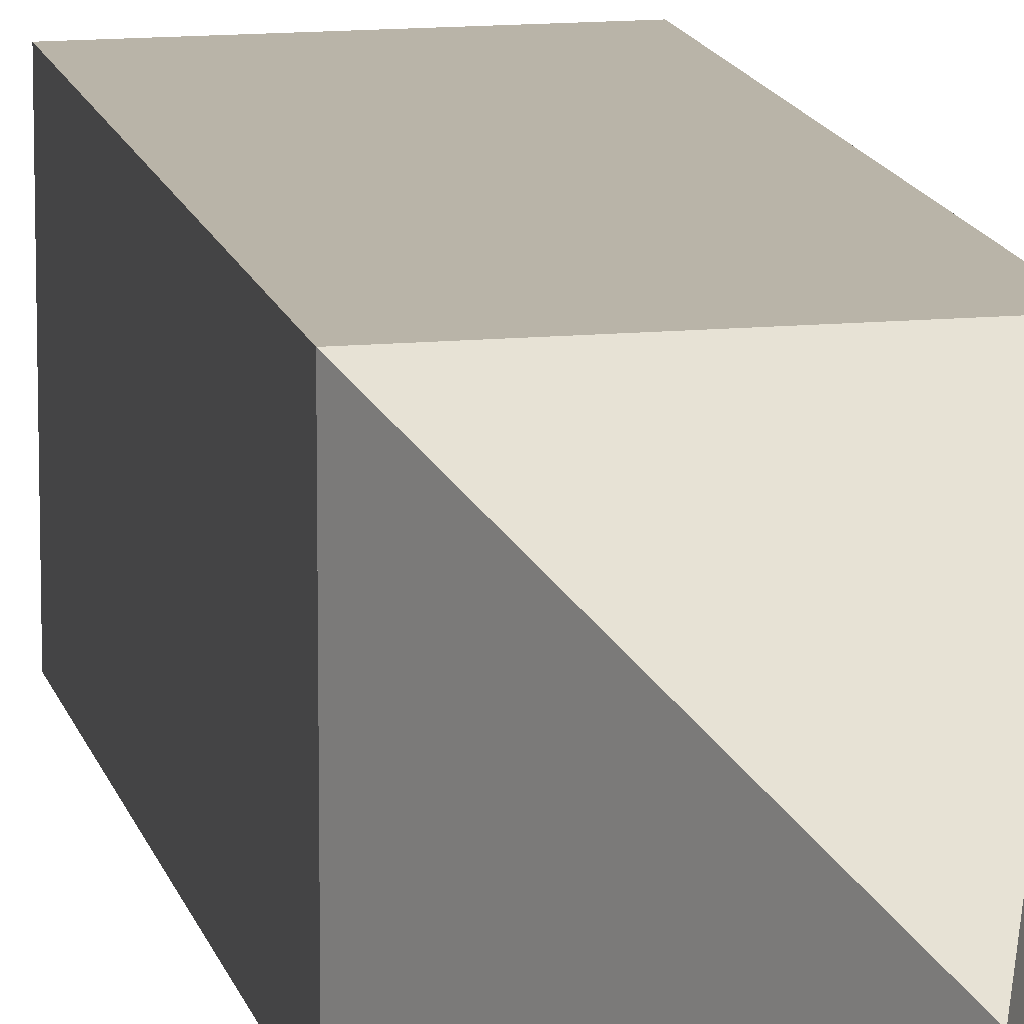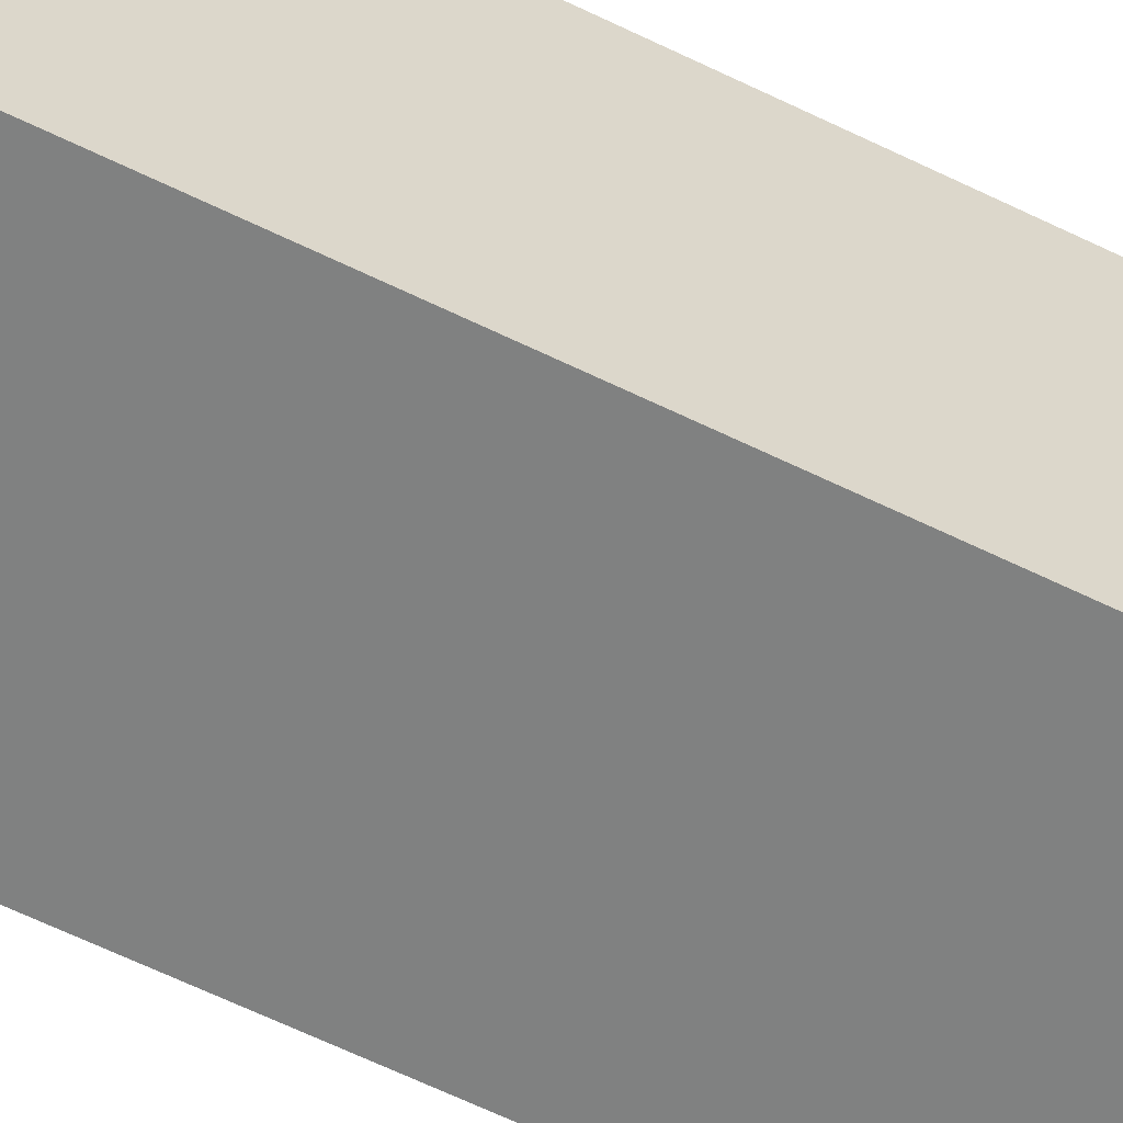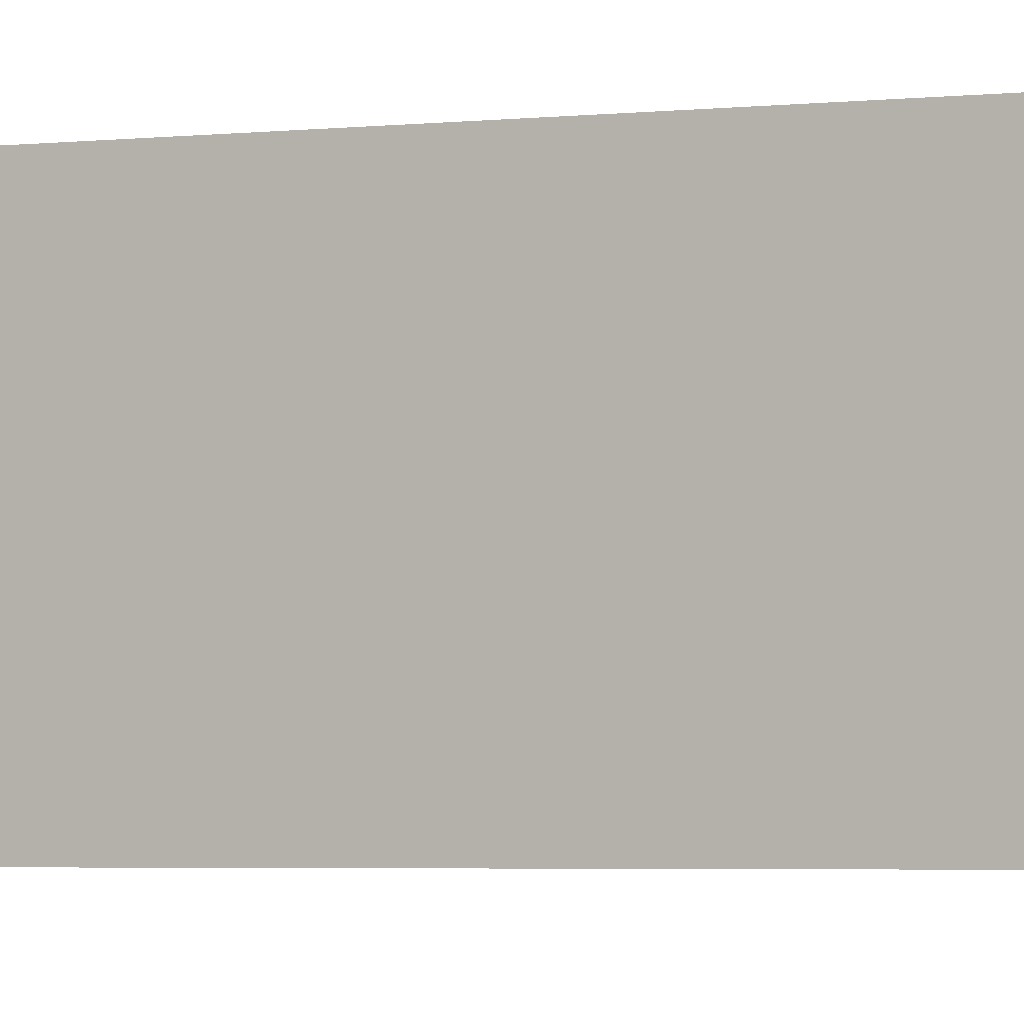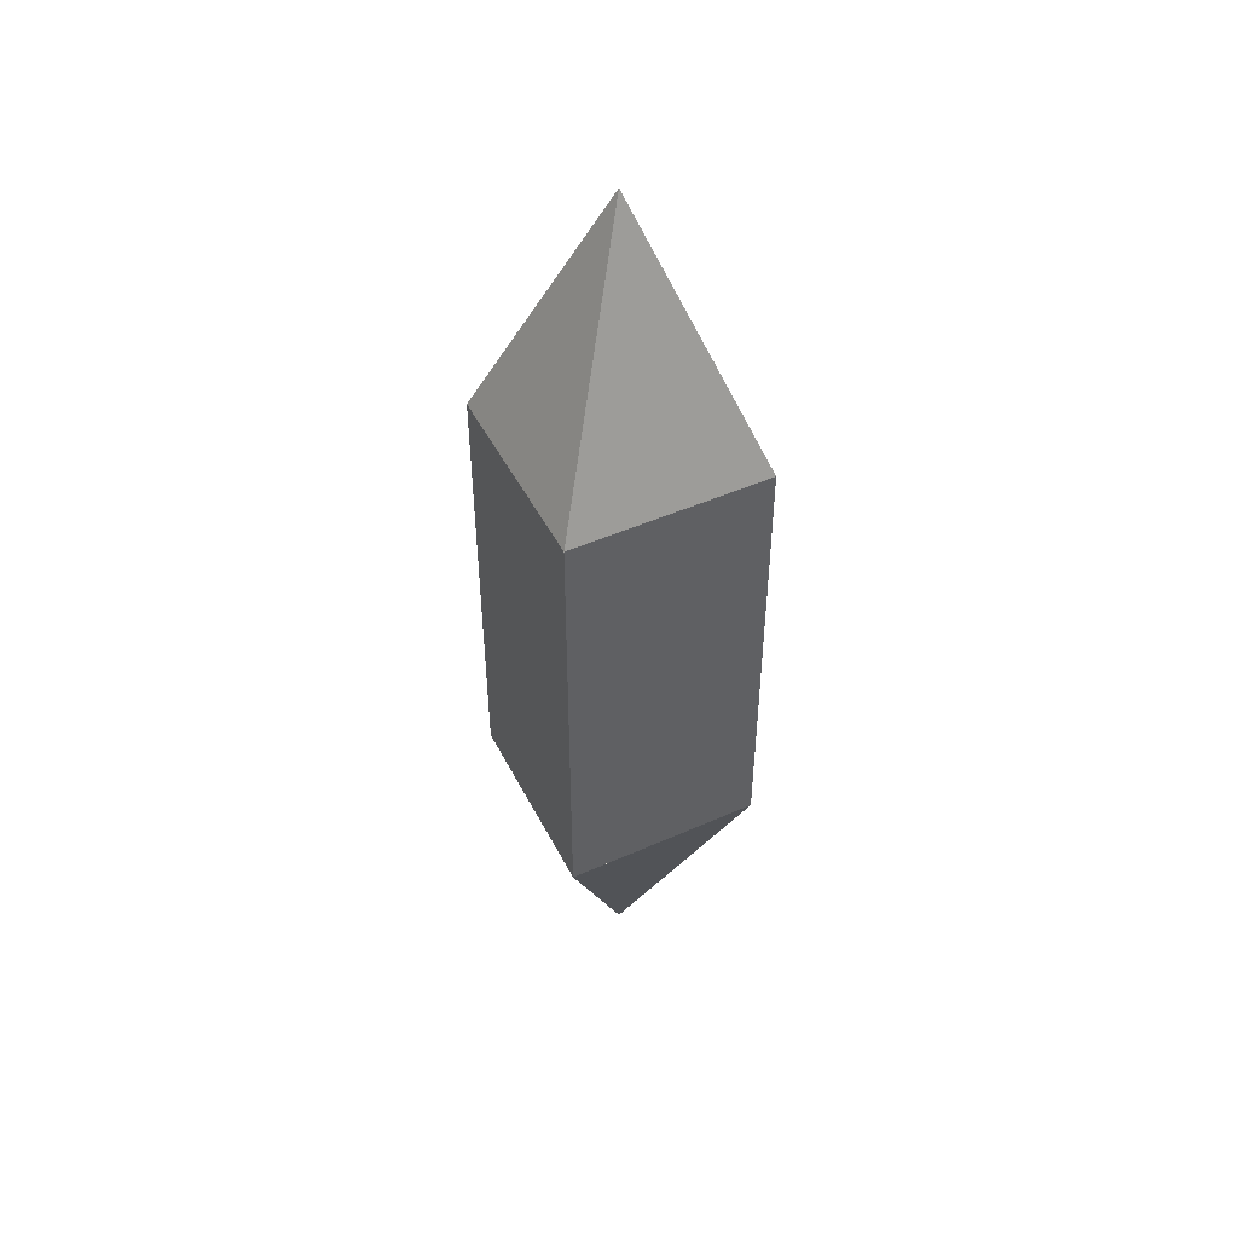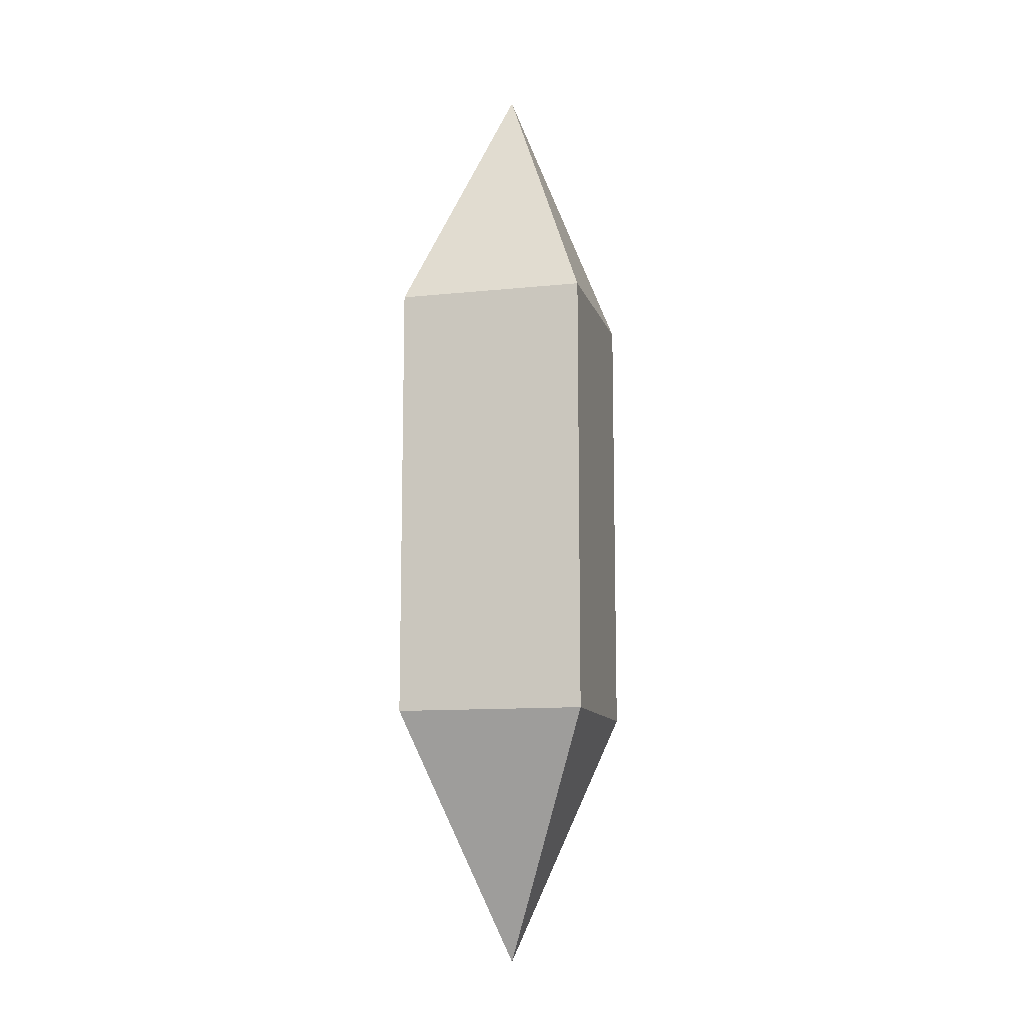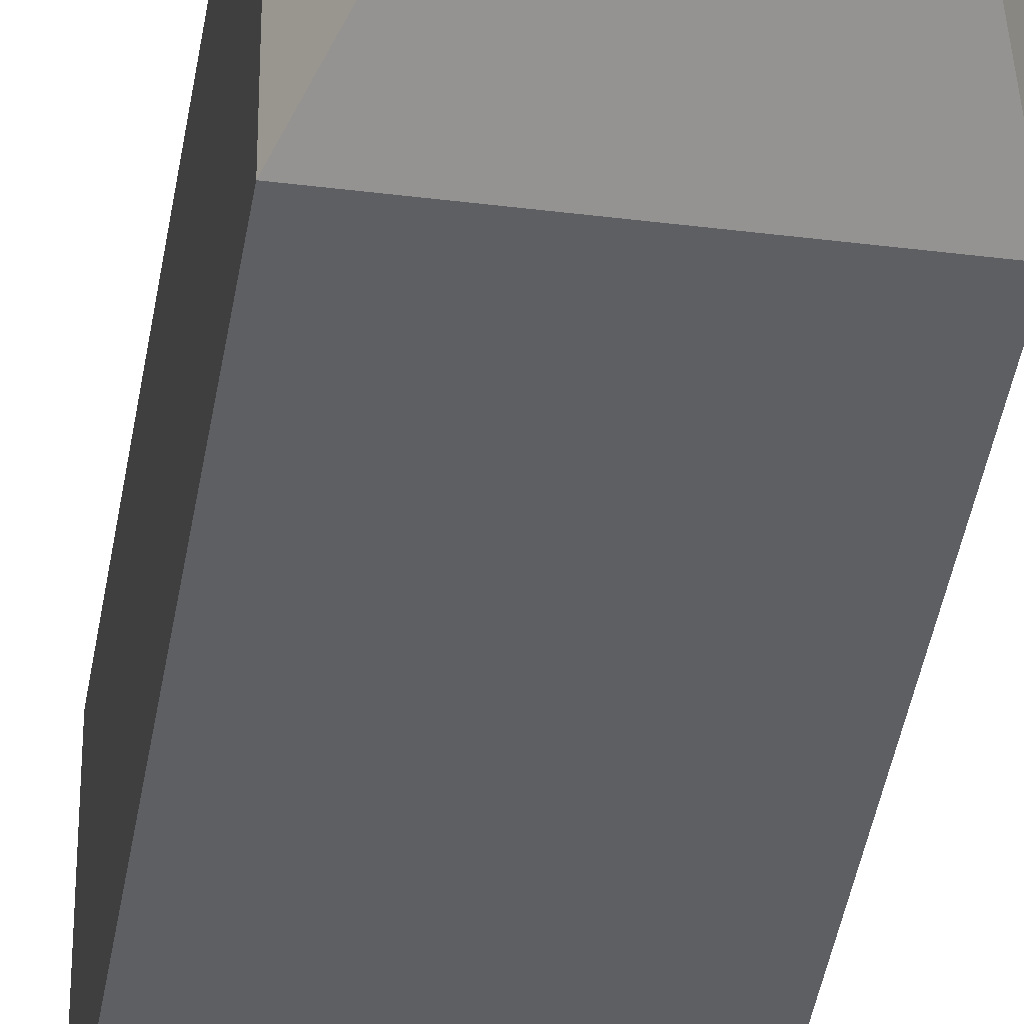
<metadata>
{"format":"obj","ext":"obj","renderer":"f3d","projection":"perspective","resolution":1024,"background":"white","views":[{"elev":13.2,"azim":167.7,"up":"+Z"},{"elev":-60.3,"azim":-116.9,"up":"+Z"},{"elev":-2.6,"azim":117.3,"up":"+Z"},{"elev":48.3,"azim":-116.3,"up":"+Y"},{"elev":-11.2,"azim":-165.7,"up":"+Y"},{"elev":-40.1,"azim":171.2,"up":"+Z"}]}
</metadata>
<code>
v -1.5 -3.5 1.5 1 1 1
v 1.5 -3.5 -1.5 1 1 1
v -1.5 -3.5 -1.5 1 1 1
v 1.5 -3.5 1.5 1 1 1
v -1.5 3.5 1.5 1 1 1
v 1.5 3.5 -1.5 1 1 1
v 1.5 3.5 1.5 1 1 1
v -1.5 3.5 -1.5 1 1 1
v -1.5 -3.5 1.5 1 1 1
v 1.5 3.5 1.5 1 1 1
v 1.5 -3.5 1.5 1 1 1
v -1.5 3.5 1.5 1 1 1
v 1.5 -3.5 1.5 1 1 1
v 1.5 3.5 -1.5 1 1 1
v 1.5 -3.5 -1.5 1 1 1
v 1.5 3.5 1.5 1 1 1
v 1.5 -3.5 -1.5 1 1 1
v -1.5 3.5 -1.5 1 1 1
v -1.5 -3.5 -1.5 1 1 1
v 1.5 3.5 -1.5 1 1 1
v -1.5 -3.5 -1.5 1 1 1
v -1.5 3.5 1.5 1 1 1
v -1.5 -3.5 1.5 1 1 1
v -1.5 3.5 -1.5 1 1 1
v 0 7.5 1.192e-07 1 1 1
v 1.5 3.5 1.5 1 1 1
v -1.5 3.5 1.5 1 1 1
v 0 7.5 1.192e-07 1 1 1
v 1.5 3.5 -1.5 1 1 1
v 1.5 3.5 1.5 1 1 1
v 0 7.5 1.192e-07 1 1 1
v -1.5 3.5 -1.5 1 1 1
v 1.5 3.5 -1.5 1 1 1
v 0 7.5 1.192e-07 1 1 1
v -1.5 3.5 1.5 1 1 1
v -1.5 3.5 -1.5 1 1 1
v -1.5 3.5 1.5 1 1 1
v 1.5 3.5 1.5 1 1 1
v 0 3.5 1.192e-07 1 1 1
v 1.5 3.5 -1.5 1 1 1
v -1.5 3.5 -1.5 1 1 1
v 0 -7.5 -4.768e-07 1 1 1
v 1.5 -3.5 -1.5 1 1 1
v -1.5 -3.5 -1.5 1 1 1
v 0 -7.5 -4.768e-07 1 1 1
v 1.5 -3.5 1.5 1 1 1
v 1.5 -3.5 -1.5 1 1 1
v 0 -7.5 -4.768e-07 1 1 1
v -1.5 -3.5 1.5 1 1 1
v 1.5 -3.5 1.5 1 1 1
v 0 -7.5 -4.768e-07 1 1 1
v -1.5 -3.5 -1.5 1 1 1
v -1.5 -3.5 1.5 1 1 1
v -1.5 -3.5 -1.5 1 1 1
v 1.5 -3.5 -1.5 1 1 1
v 0 -3.5 -1.192e-07 1 1 1
v 1.5 -3.5 1.5 1 1 1
v -1.5 -3.5 1.5 1 1 1
g Cube
f 3 2 1
f 4 1 2
f 7 6 5
f 8 5 6
f 11 10 9
f 12 9 10
f 15 14 13
f 16 13 14
f 19 18 17
f 20 17 18
f 23 22 21
f 24 21 22
g Pyramid
f 27 26 25
f 30 29 28
f 33 32 31
f 36 35 34
f 39 38 37
f 39 40 38
f 39 41 40
f 39 37 41
g Pyramid
f 44 43 42
f 47 46 45
f 50 49 48
f 53 52 51
f 56 55 54
f 56 57 55
f 56 58 57
f 56 54 58

</code>
